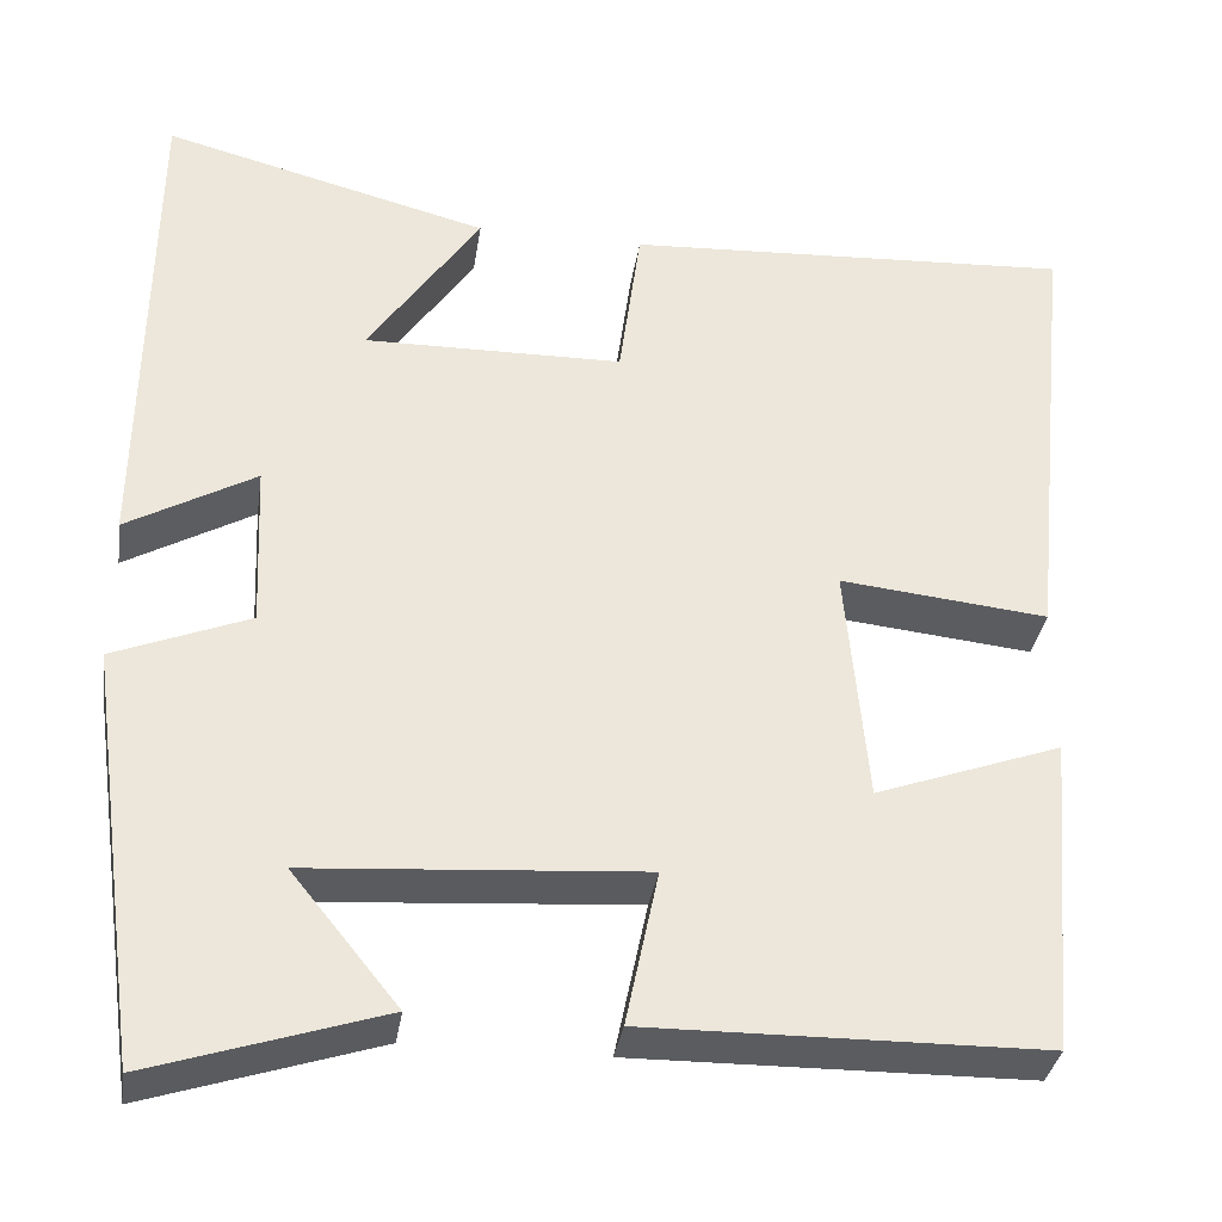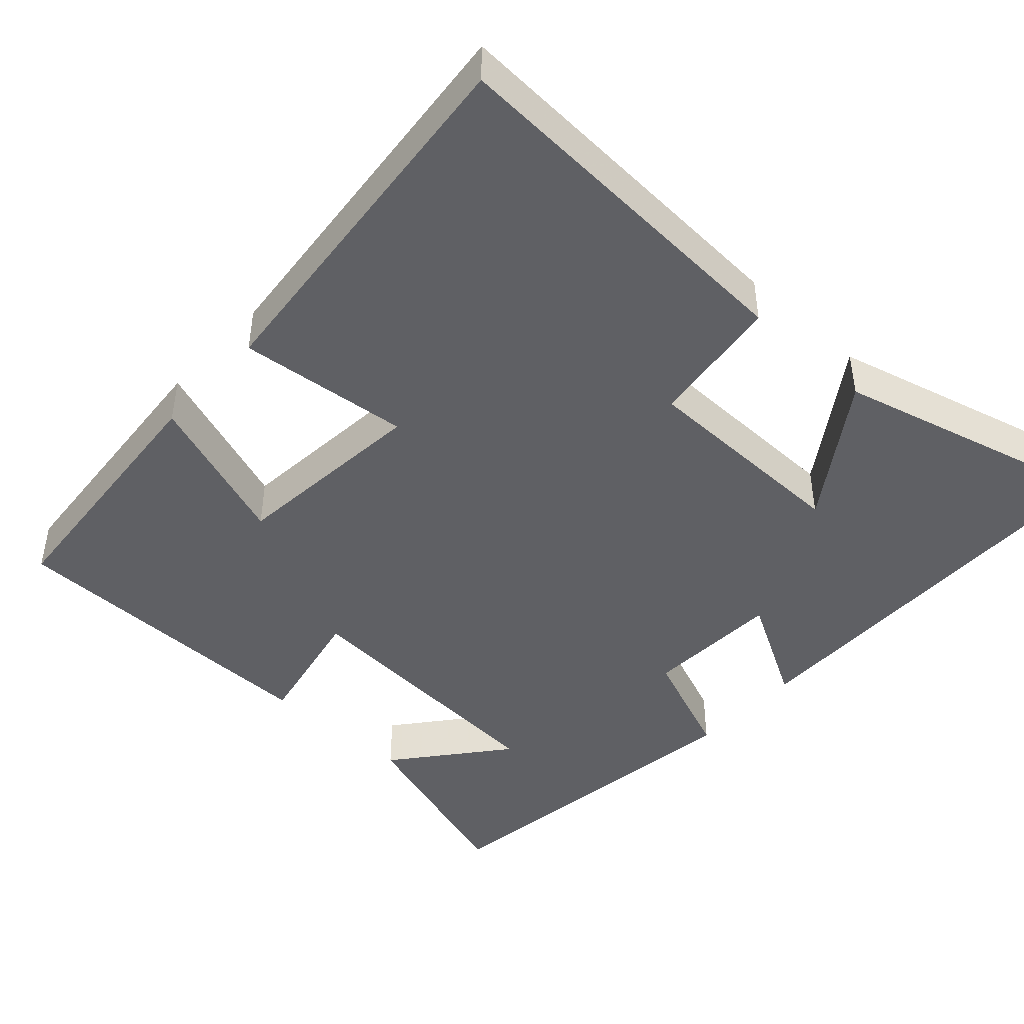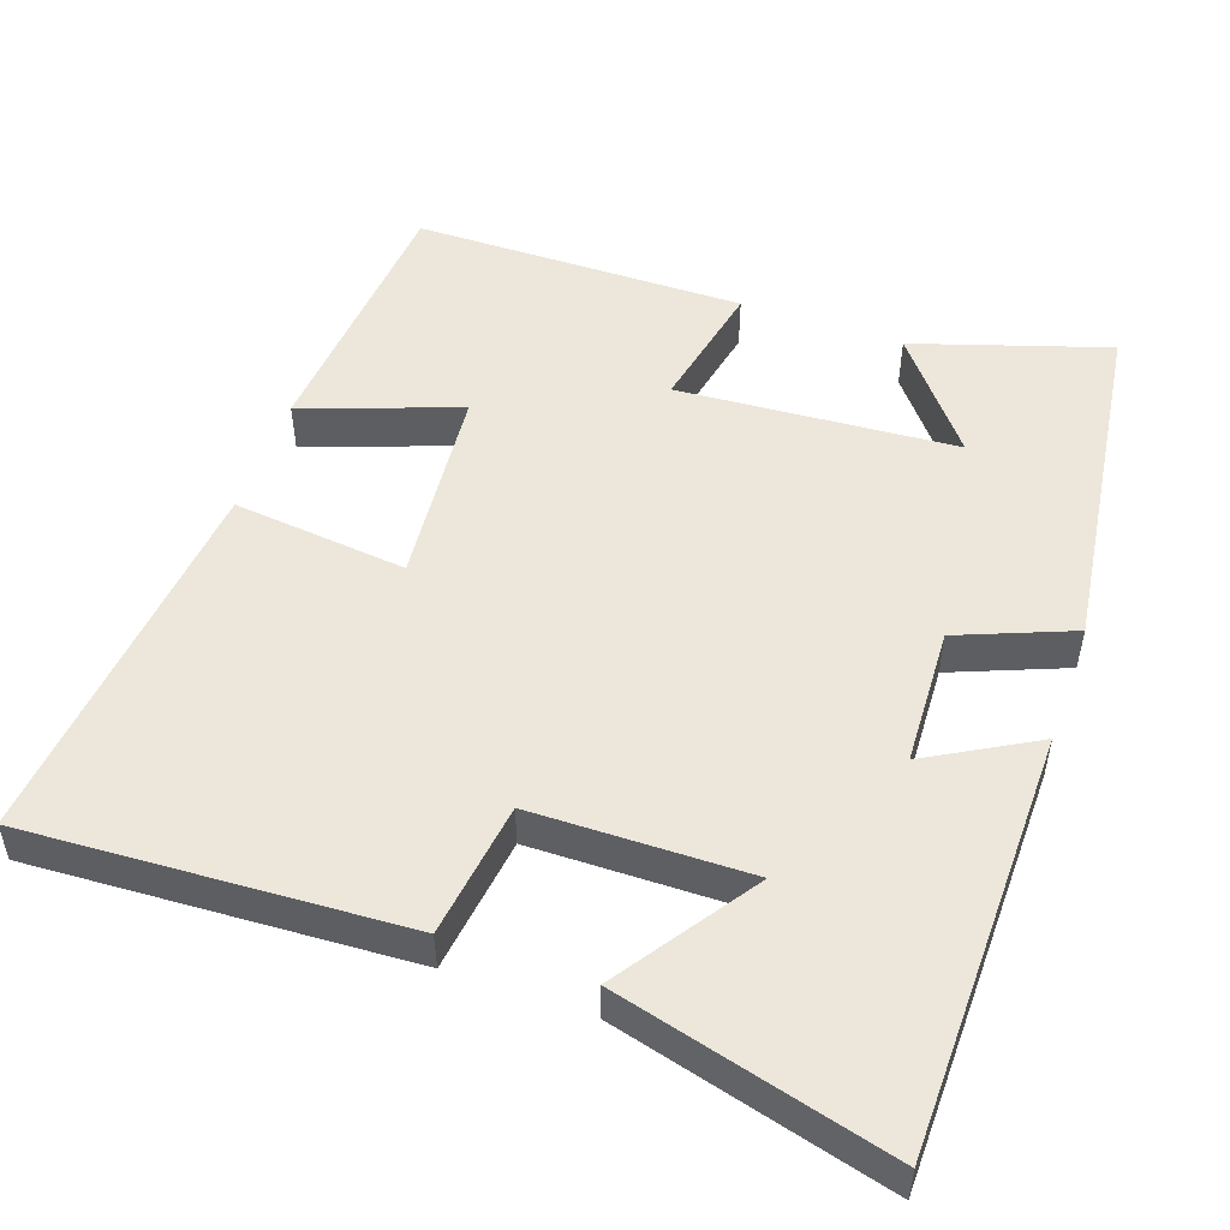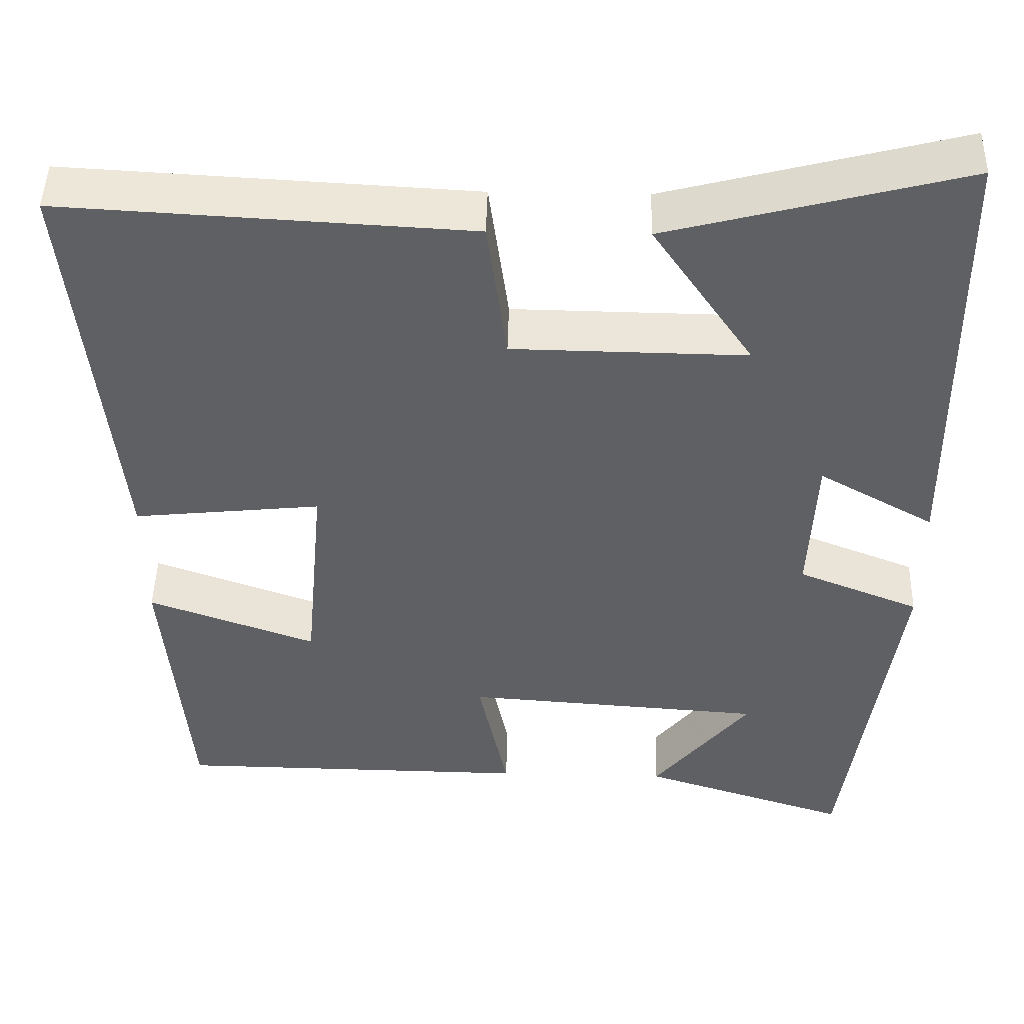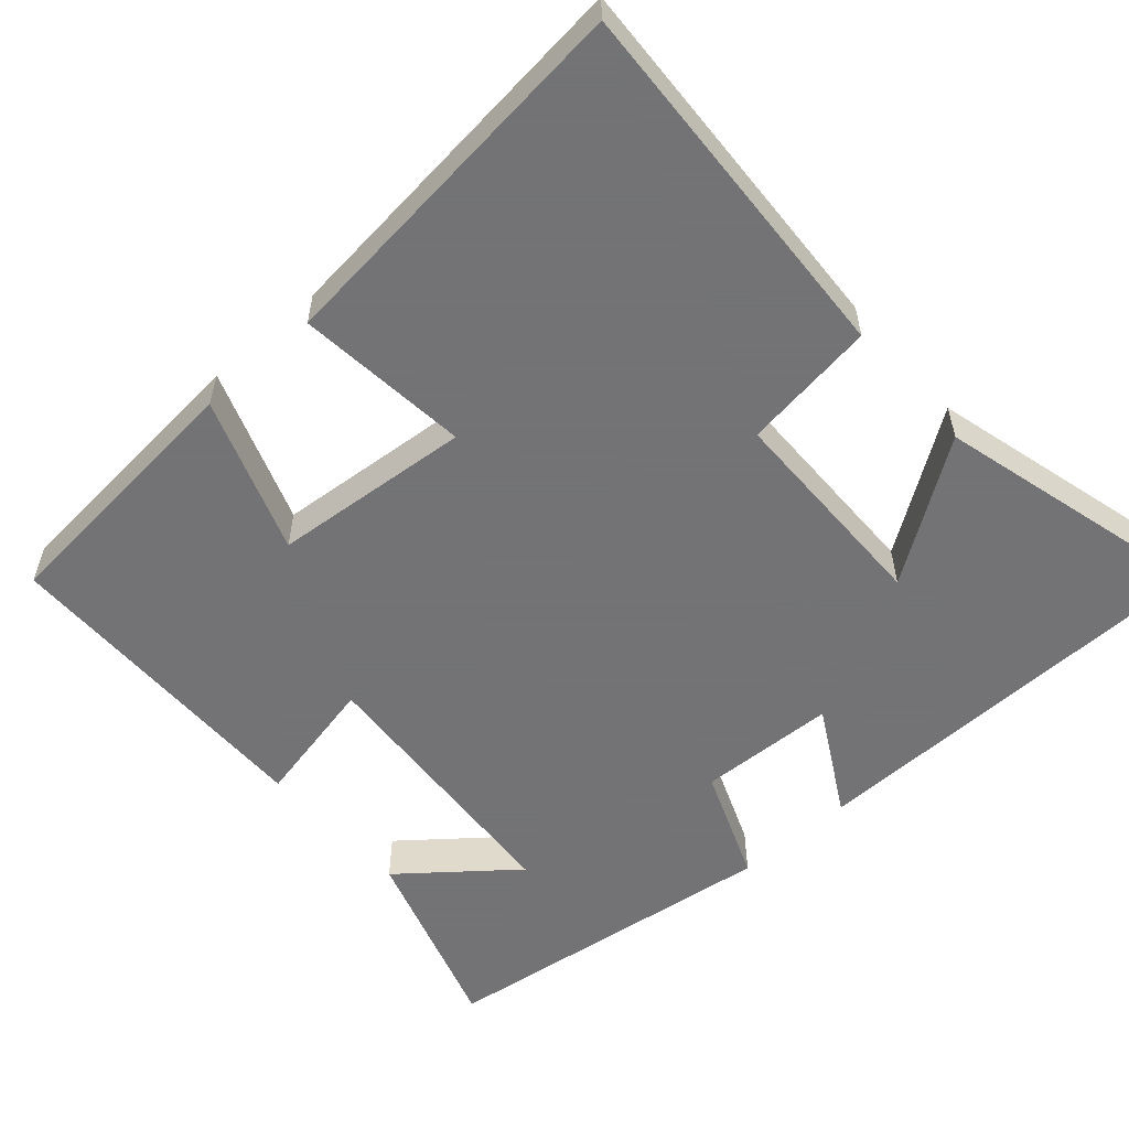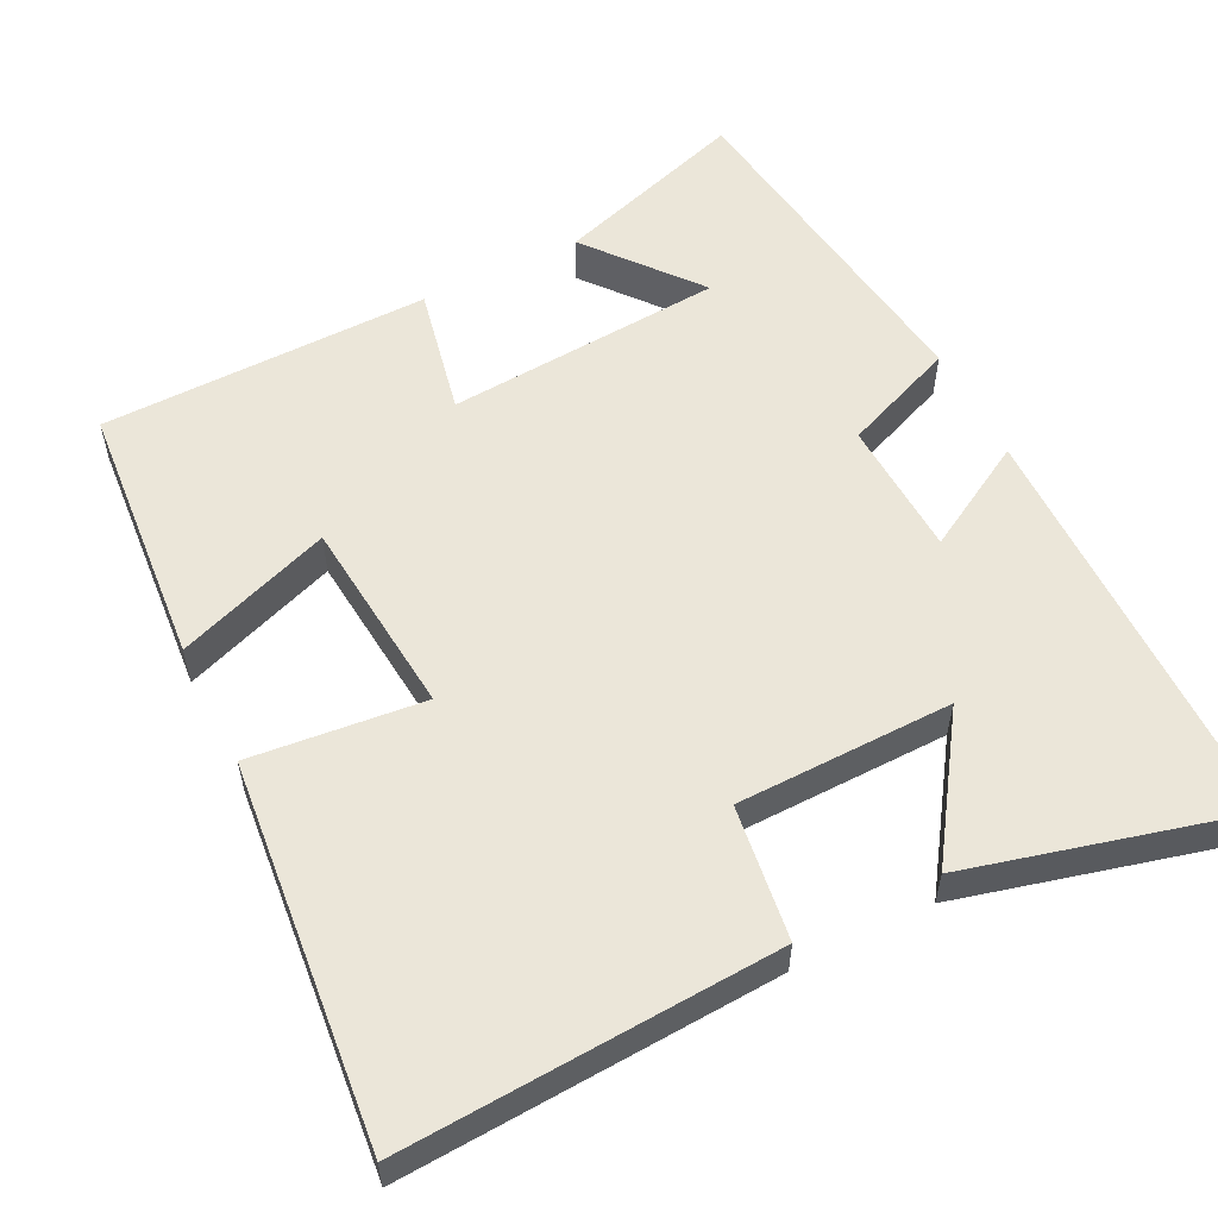
<metadata>
{"format":"obj","ext":"obj","renderer":"f3d","projection":"perspective","resolution":1024,"background":"white","views":[{"elev":-34.2,"azim":171.4,"up":"+Z"},{"elev":-45.0,"azim":-42.5,"up":"+Y"},{"elev":51.3,"azim":19.3,"up":"+Y"},{"elev":46.7,"azim":1.4,"up":"+Z"},{"elev":-56.0,"azim":-48.4,"up":"+Y"},{"elev":56.2,"azim":-26.7,"up":"+Y"}]}
</metadata>
<code>
v 0.493 0.07 0.594
v 0.5 0.07 0.038
v 0.358 0.07 0.118
v 0.35 0.07 -0.064
v 0.5 0.07 -0.124
v 0.437 0.07 -0.582
v 0.181 0.07 -0.5
v 0.299 0.07 -0.354
v -0.069 0.07 -0.328
v -0.033 0.07 -0.5
v -0.47 0.07 -0.495
v -0.5 0.07 -0.143
v -0.294 0.07 -0.217
v -0.27 0.07 0.047
v -0.5 0.07 0.023
v -0.551 0.07 0.527
v -0.054 0.07 0.5
v -0.03 0.07 0.322
v 0.256 0.07 0.318
v 0.132 0.07 0.5
v 0.493 0 0.594
v 0.5 0 0.038
v 0.358 0 0.118
v 0.35 0 -0.064
v 0.5 0 -0.124
v 0.437 0 -0.582
v 0.181 0 -0.5
v 0.299 0 -0.354
v -0.069 0 -0.328
v -0.033 0 -0.5
v -0.47 0 -0.495
v -0.5 0 -0.143
v -0.294 0 -0.217
v -0.27 0 0.047
v -0.5 0 0.023
v -0.551 0 0.527
v -0.054 0 0.5
v -0.03 0 0.322
v 0.256 0 0.318
v 0.132 0 0.5
f 19 20 1 2
f 15 16 17 18
f 14 15 18 19
f 13 14 19
f 10 11 12 13
f 9 10 13
f 8 9 13 19
f 5 6 7 8
f 4 5 8
f 3 4 8 19
f 2 3 19
f 22 21 40 39
f 38 37 36 35
f 39 38 35 34
f 39 34 33
f 33 32 31 30
f 33 30 29
f 39 33 29 28
f 28 27 26 25
f 28 25 24
f 39 28 24 23
f 39 23 22
f 1 21 22 2
f 2 22 23 3
f 3 23 24 4
f 4 24 25 5
f 5 25 26 6
f 6 26 27 7
f 7 27 28 8
f 8 28 29 9
f 9 29 30 10
f 10 30 31 11
f 11 31 32 12
f 12 32 33 13
f 13 33 34 14
f 14 34 35 15
f 15 35 36 16
f 16 36 37 17
f 17 37 38 18
f 18 38 39 19
f 19 39 40 20
f 20 40 21 1

</code>
